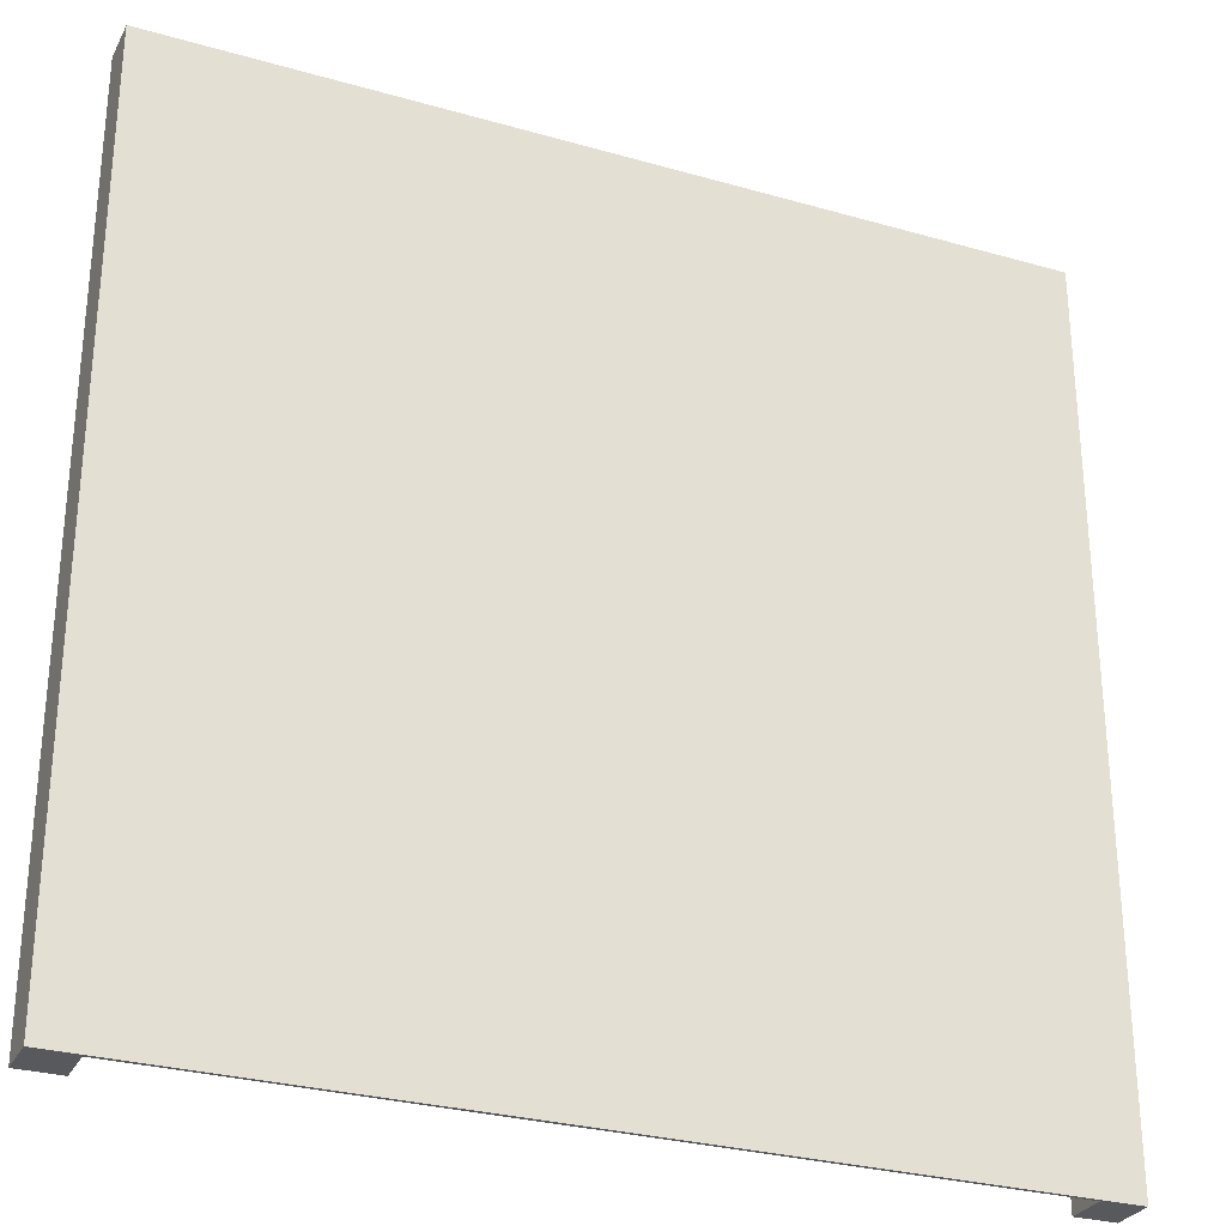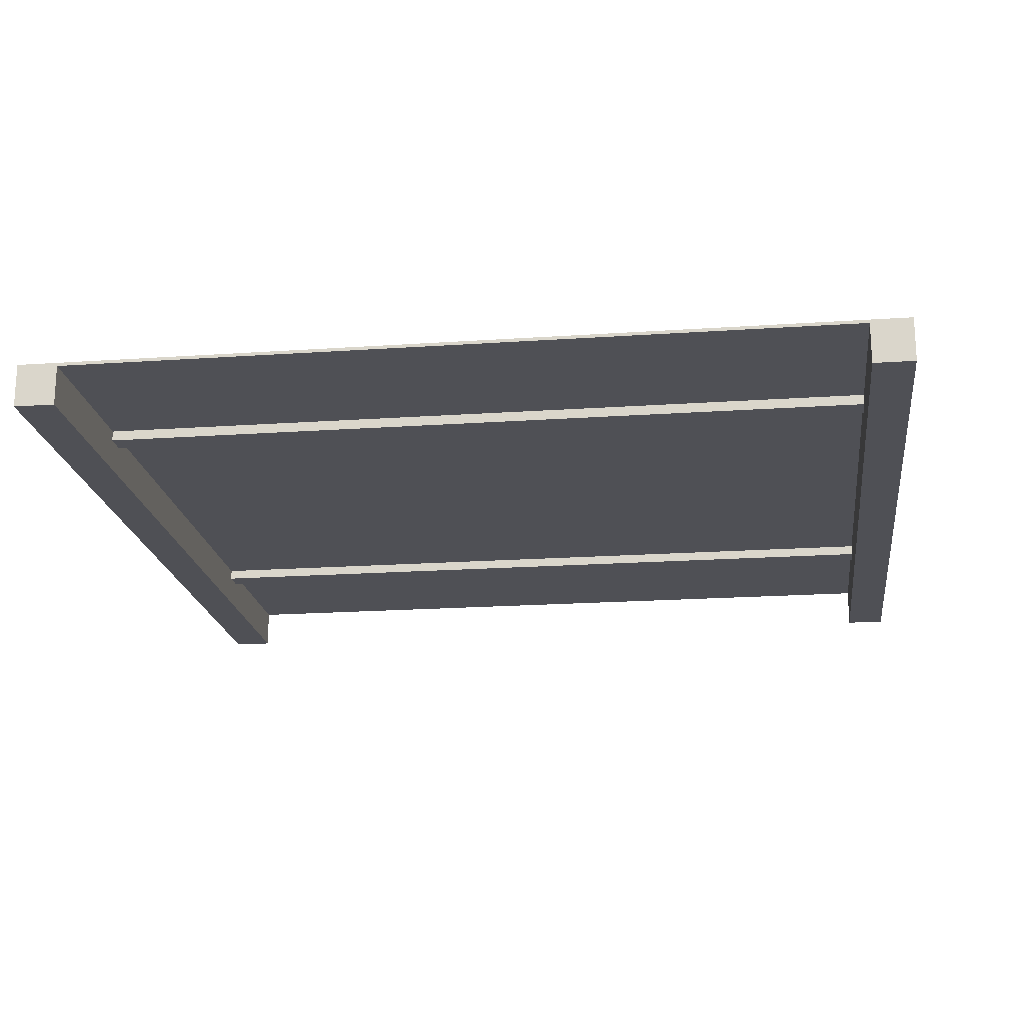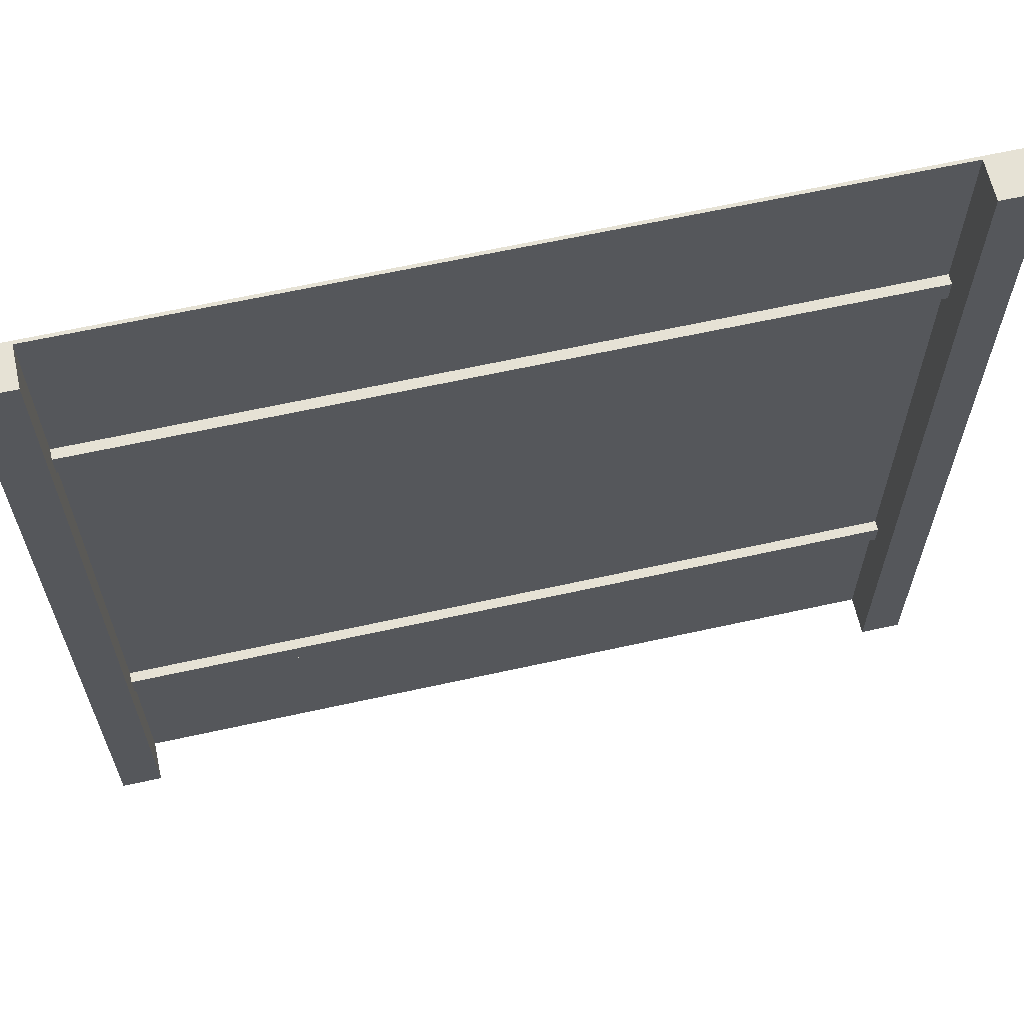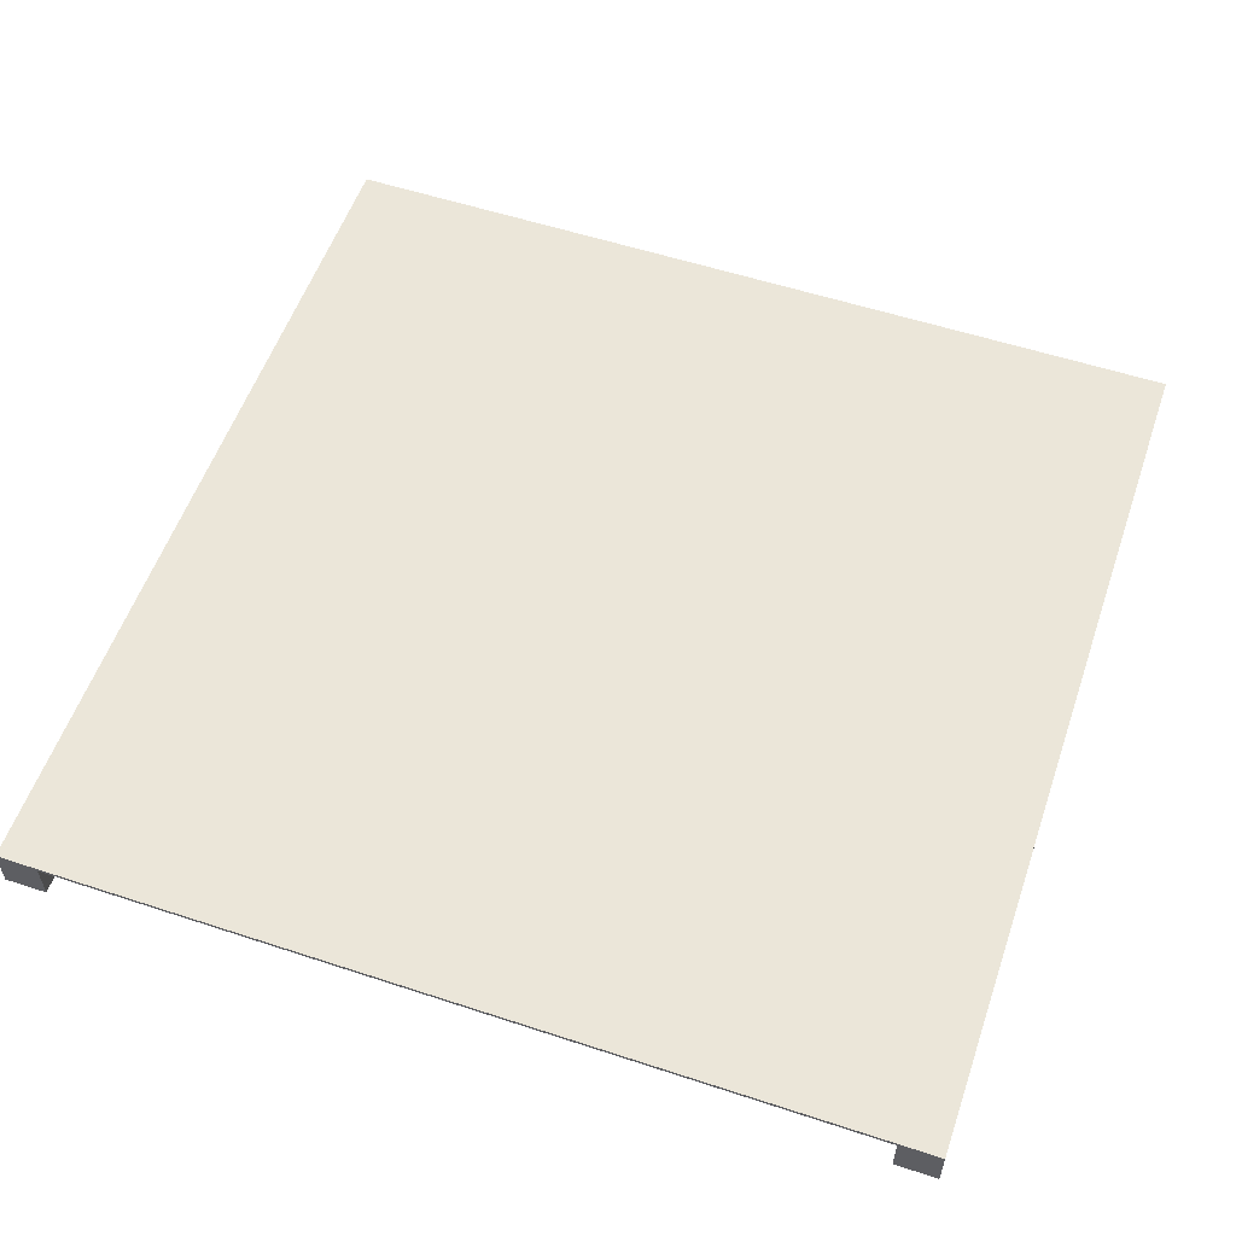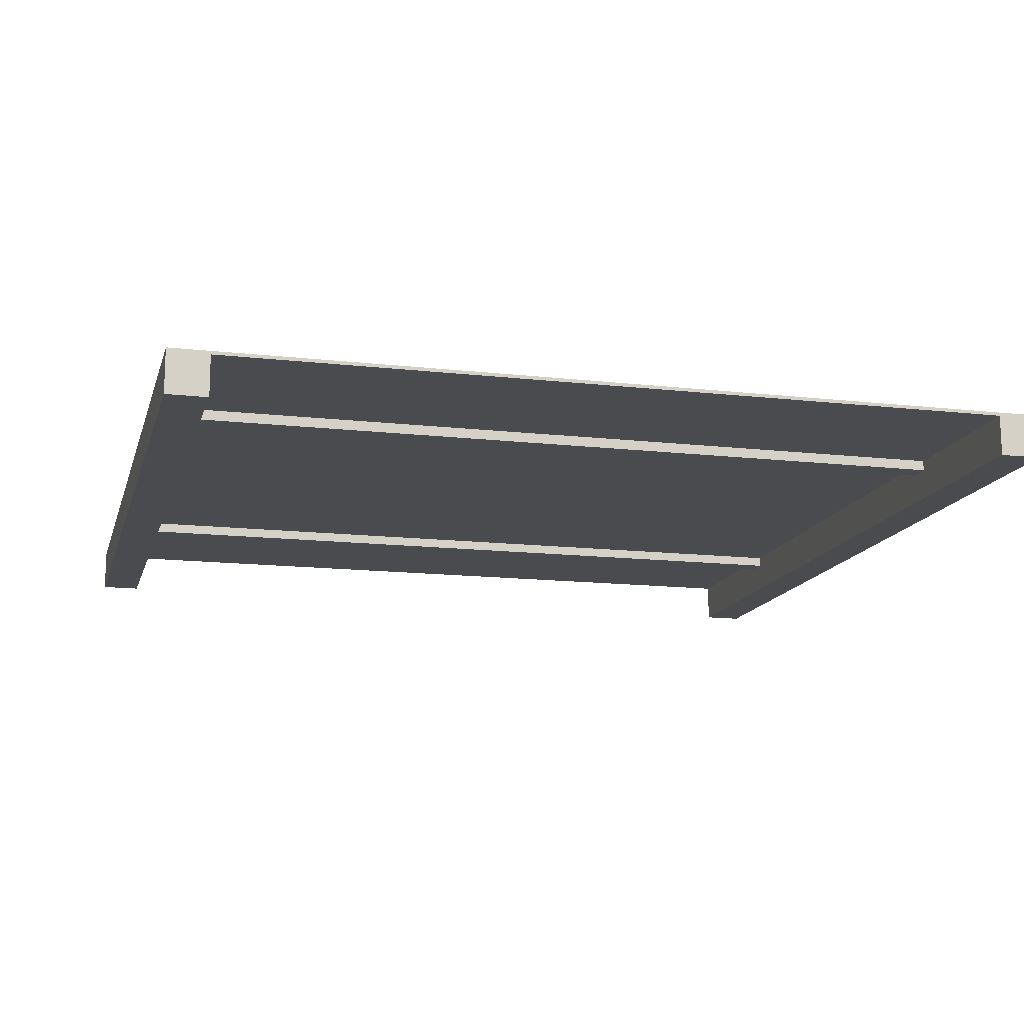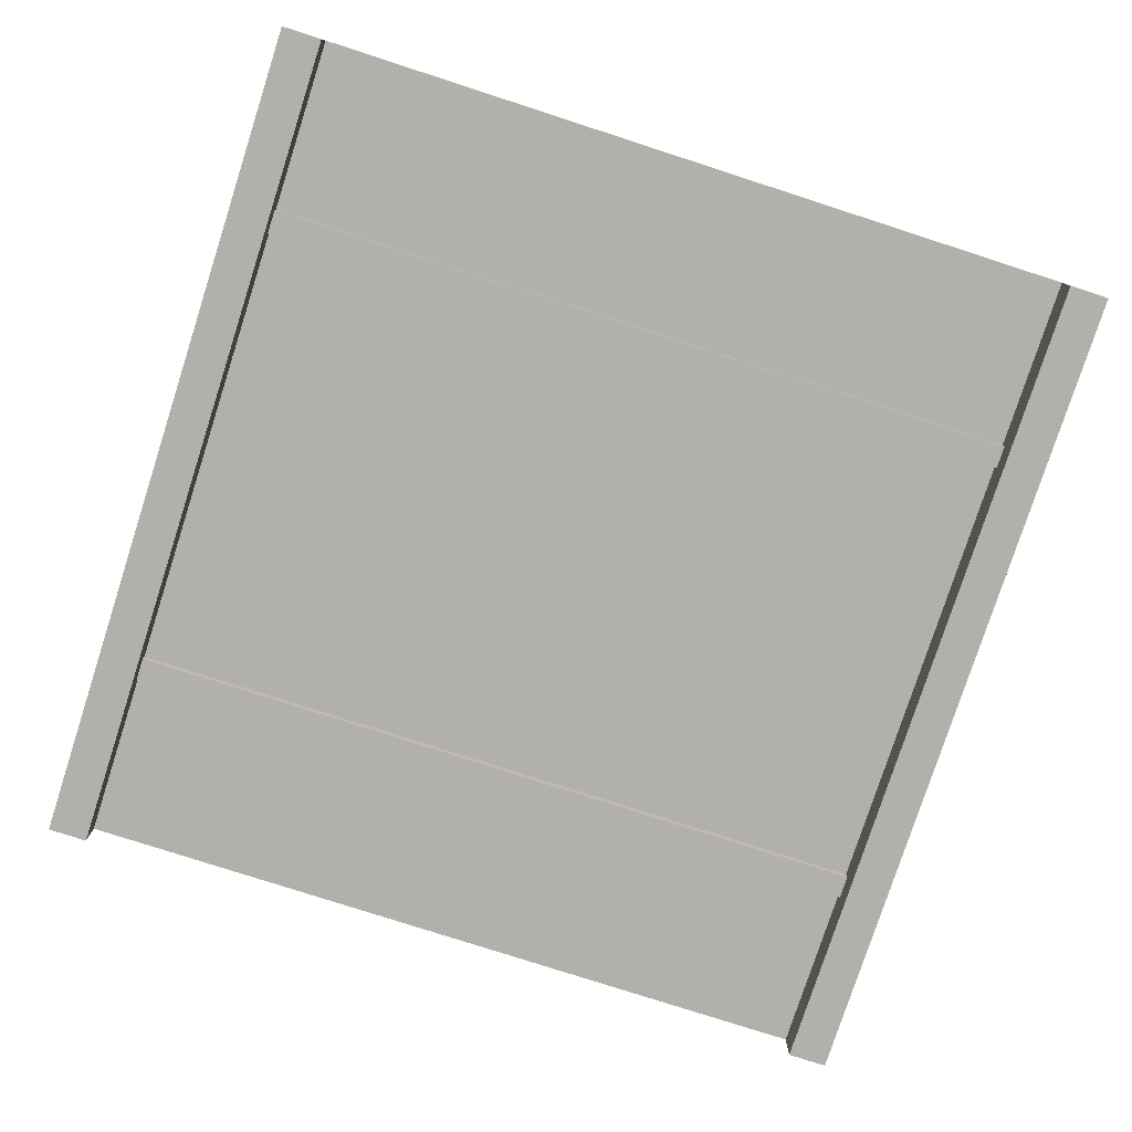
<metadata>
{"format":"obj","ext":"obj","renderer":"f3d","projection":"perspective","resolution":1024,"background":"white","views":[{"elev":-29.0,"azim":156.9,"up":"+Z"},{"elev":-19.3,"azim":7.4,"up":"+Y"},{"elev":63.9,"azim":-12.6,"up":"+Z"},{"elev":56.0,"azim":19.0,"up":"+Y"},{"elev":-14.0,"azim":165.7,"up":"+Y"},{"elev":-78.4,"azim":-17.9,"up":"+Y"}]}
</metadata>
<code>
o
v -25.6 50 51.2
v -26.8 50 51.2
v -50 50 51.2
v -51.2 50 51.2
v -25.6 50 76.8
v -26.8 50 76.8
v -50 50 76.8
v -51.2 50 76.8
v -26.8 50.9 56.4
v -50 50.9 56.4
v -26.8 50.9 57.1
v -50 50.9 57.1
v -26.8 50.9 70.9
v -50 50.9 70.9
v -26.8 50.9 71.6
v -50 50.9 71.6
v -26.8 51.2 51.2
v -50 51.2 51.2
v -26.8 51.2 56.4
v -50 51.2 56.4
v -26.8 51.2 57.1
v -50 51.2 57.1
v -26.8 51.2 70.9
v -50 51.2 70.9
v -26.8 51.2 71.6
v -50 51.2 71.6
v -26.8 51.2 76.8
v -50 51.2 76.8
v -25.6 51.3 51.2
v -51.2 51.3 51.2
v -25.6 51.3 76.8
v -51.2 51.3 76.8
v -25.6 50 51.2
v -25.6 50 76.8
v -25.6 51.2 51.2
v -25.6 51.2 76.8
v -25.6 51.3 51.2
v -25.6 51.3 76.8
v -50 50 51.2
v -50 50 76.8
v -50 50.9 56.4
v -50 50.9 57.1
v -50 50.9 70.9
v -50 50.9 71.6
v -50 51.2 51.2
v -50 51.2 56.4
v -50 51.2 57.1
v -50 51.2 70.9
v -50 51.2 71.6
v -50 51.2 76.8
v -26.8 50 51.2
v -26.8 50 76.8
v -26.8 50.9 56.4
v -26.8 50.9 57.1
v -26.8 50.9 70.9
v -26.8 50.9 71.6
v -26.8 51.2 51.2
v -26.8 51.2 56.4
v -26.8 51.2 57.1
v -26.8 51.2 70.9
v -26.8 51.2 71.6
v -26.8 51.2 76.8
v -51.2 50 51.2
v -51.2 50 76.8
v -51.2 51.2 51.2
v -51.2 51.2 76.8
v -51.2 51.3 51.2
v -51.2 51.3 76.8
v -25.6 50 51.2
v -25.6 51.2 51.2
v -25.6 51.3 51.2
v -26.8 50 51.2
v -26.8 51.2 51.2
v -50 50 51.2
v -50 51.2 51.2
v -51.2 50 51.2
v -51.2 51.2 51.2
v -51.2 51.3 51.2
v -26.8 50.9 56.4
v -26.8 51.2 56.4
v -50 50.9 56.4
v -50 51.2 56.4
v -26.8 50.9 70.9
v -26.8 51.2 70.9
v -50 50.9 70.9
v -50 51.2 70.9
v -26.8 50.9 57.1
v -26.8 51.2 57.1
v -50 50.9 57.1
v -50 51.2 57.1
v -26.8 50.9 71.6
v -26.8 51.2 71.6
v -50 50.9 71.6
v -50 51.2 71.6
v -25.6 50 76.8
v -25.6 51.2 76.8
v -25.6 51.3 76.8
v -26.8 50 76.8
v -26.8 51.2 76.8
v -50 50 76.8
v -50 51.2 76.8
v -51.2 50 76.8
v -51.2 51.2 76.8
v -51.2 51.3 76.8
f 5 2 1
f 6 2 5
f 7 4 3
f 8 4 7
f 11 10 9
f 12 10 11
f 15 14 13
f 16 14 15
f 19 18 17
f 20 18 19
f 23 22 21
f 24 22 23
f 27 26 25
f 28 26 27
f 29 30 31
f 31 30 32
f 35 34 33
f 36 34 35
f 37 36 35
f 38 36 37
f 41 40 39
f 42 40 41
f 43 40 42
f 44 40 43
f 45 41 39
f 46 41 45
f 47 43 42
f 48 43 47
f 49 40 44
f 50 40 49
f 51 52 53
f 53 52 54
f 54 52 55
f 55 52 56
f 51 53 57
f 57 53 58
f 54 55 59
f 59 55 60
f 56 52 61
f 61 52 62
f 63 64 65
f 65 64 66
f 65 66 67
f 67 66 68
f 72 70 69
f 73 71 70
f 73 70 72
f 75 71 73
f 76 75 74
f 77 71 75
f 77 75 76
f 78 71 77
f 81 80 79
f 82 80 81
f 85 84 83
f 86 84 85
f 87 88 89
f 89 88 90
f 91 92 93
f 93 92 94
f 95 96 98
f 96 97 99
f 98 96 99
f 99 97 101
f 100 101 102
f 101 97 103
f 102 101 103
f 103 97 104

</code>
